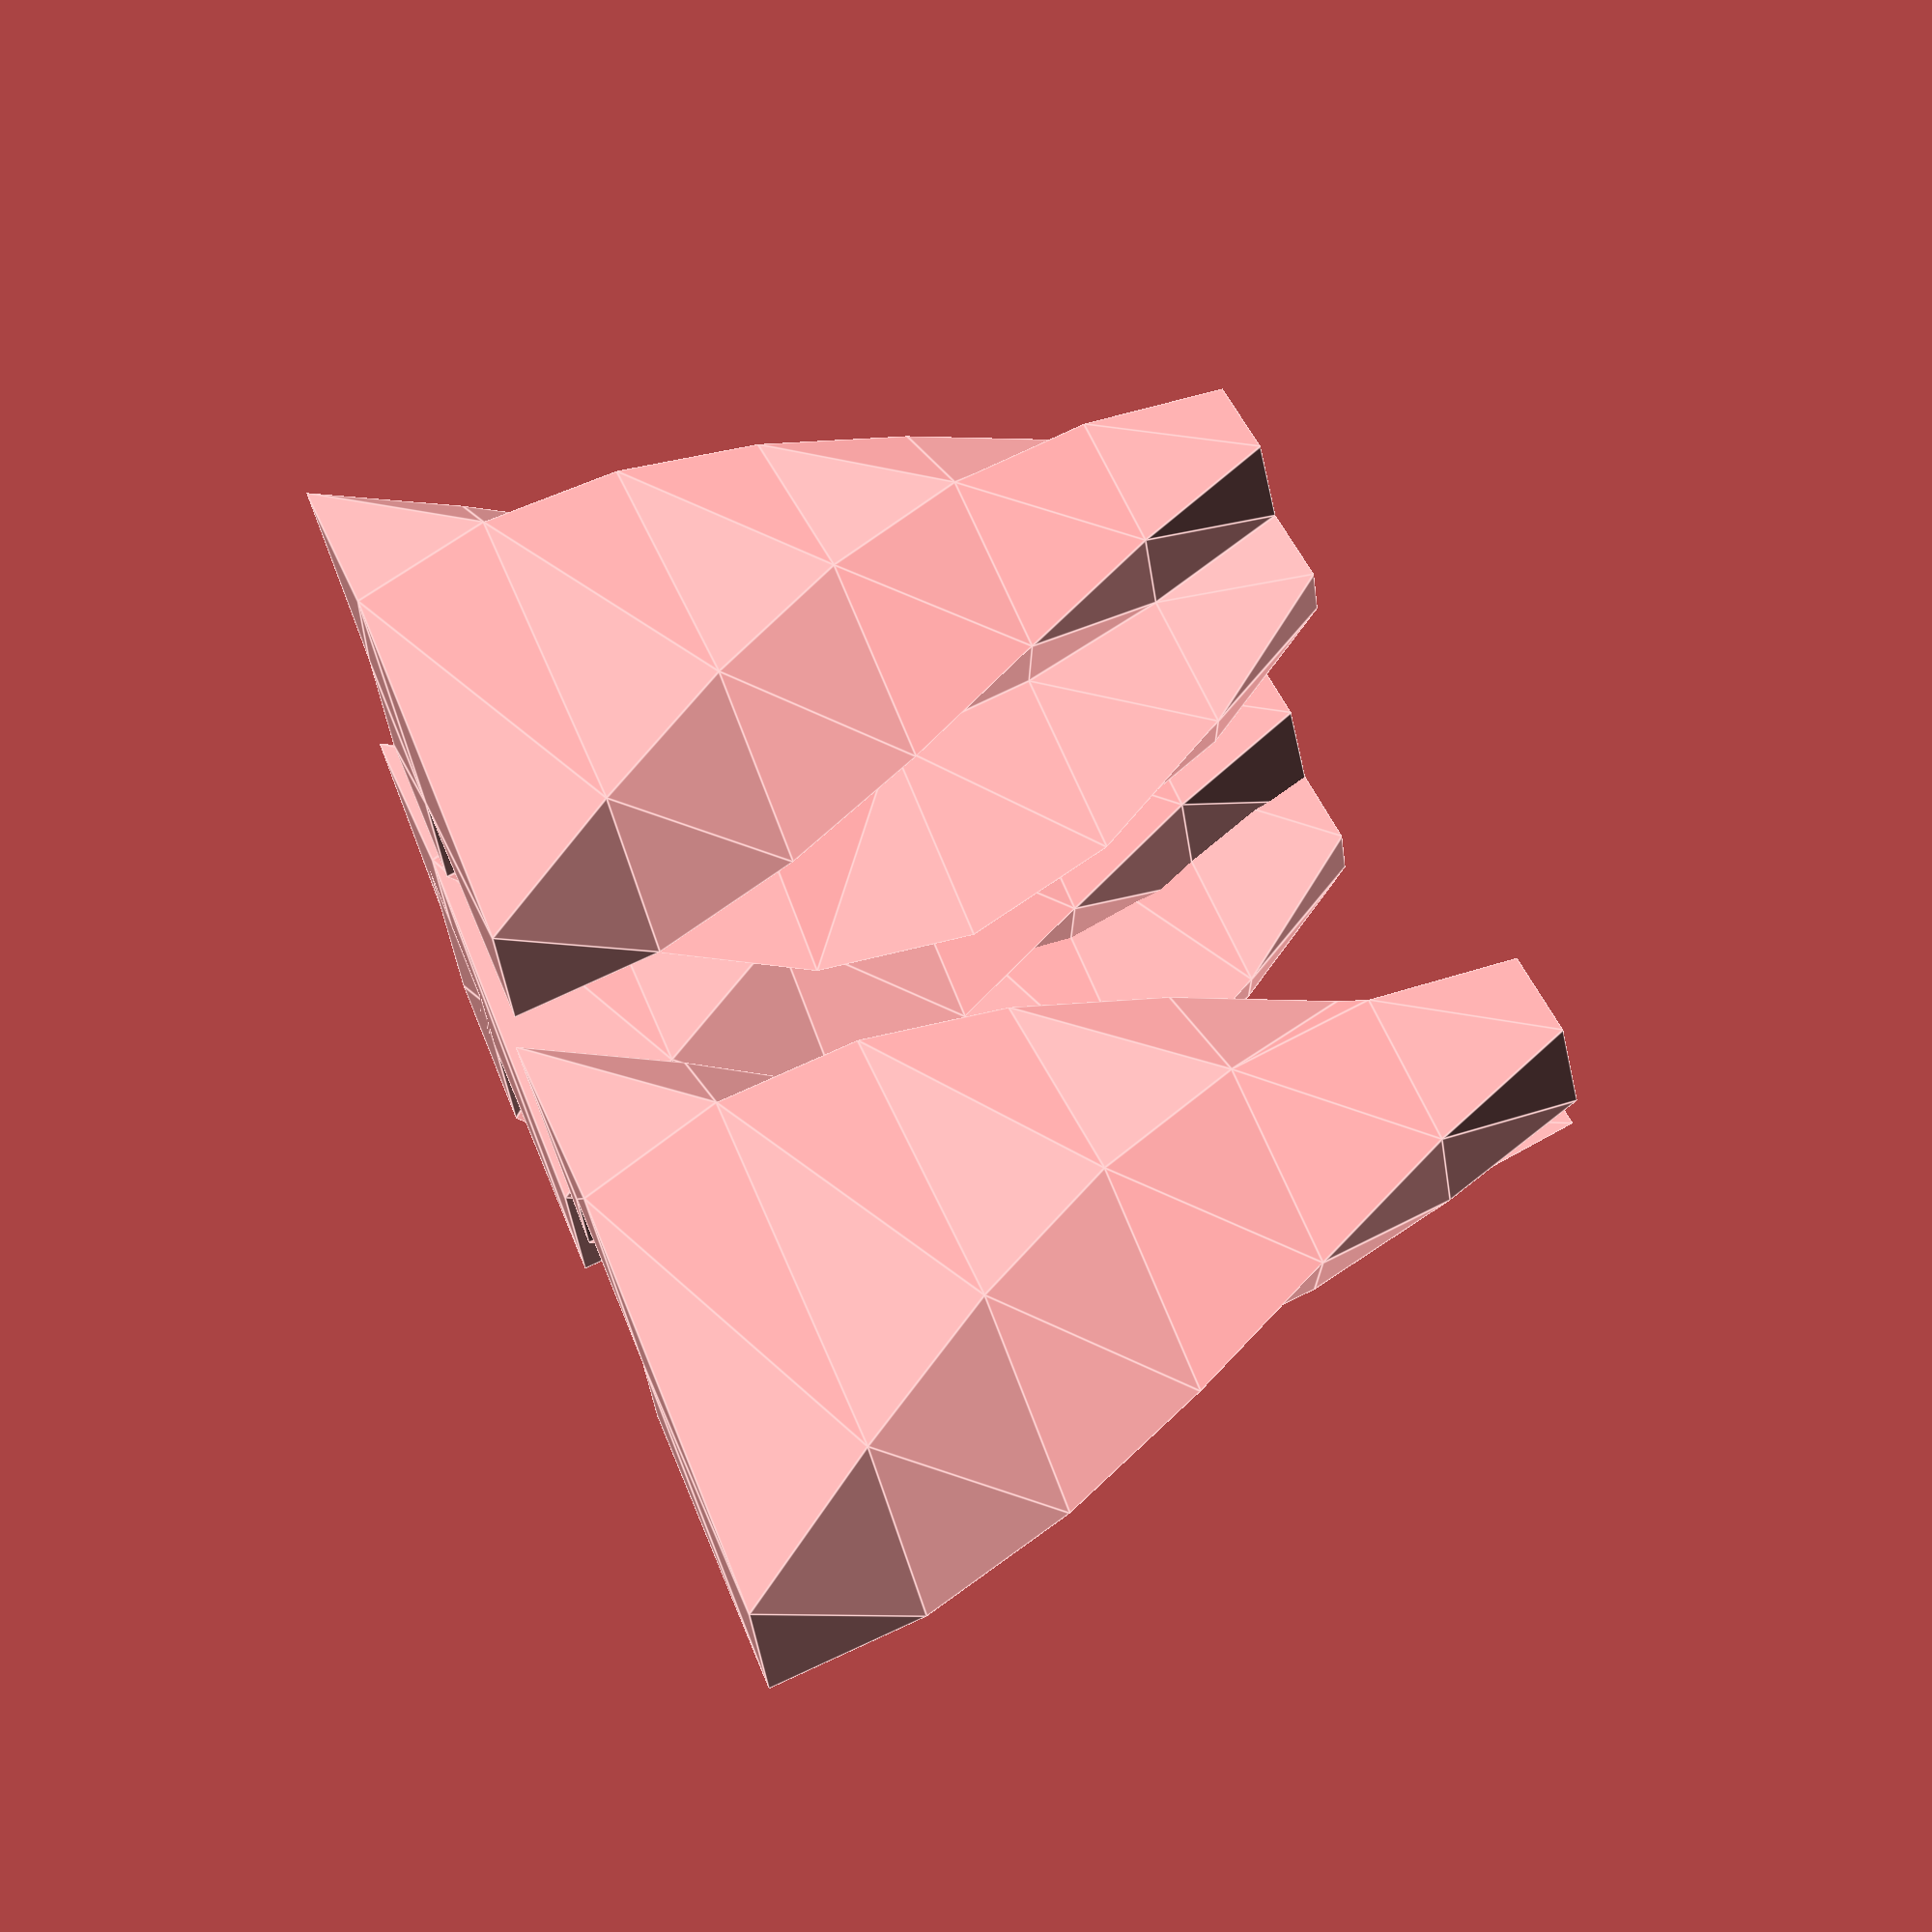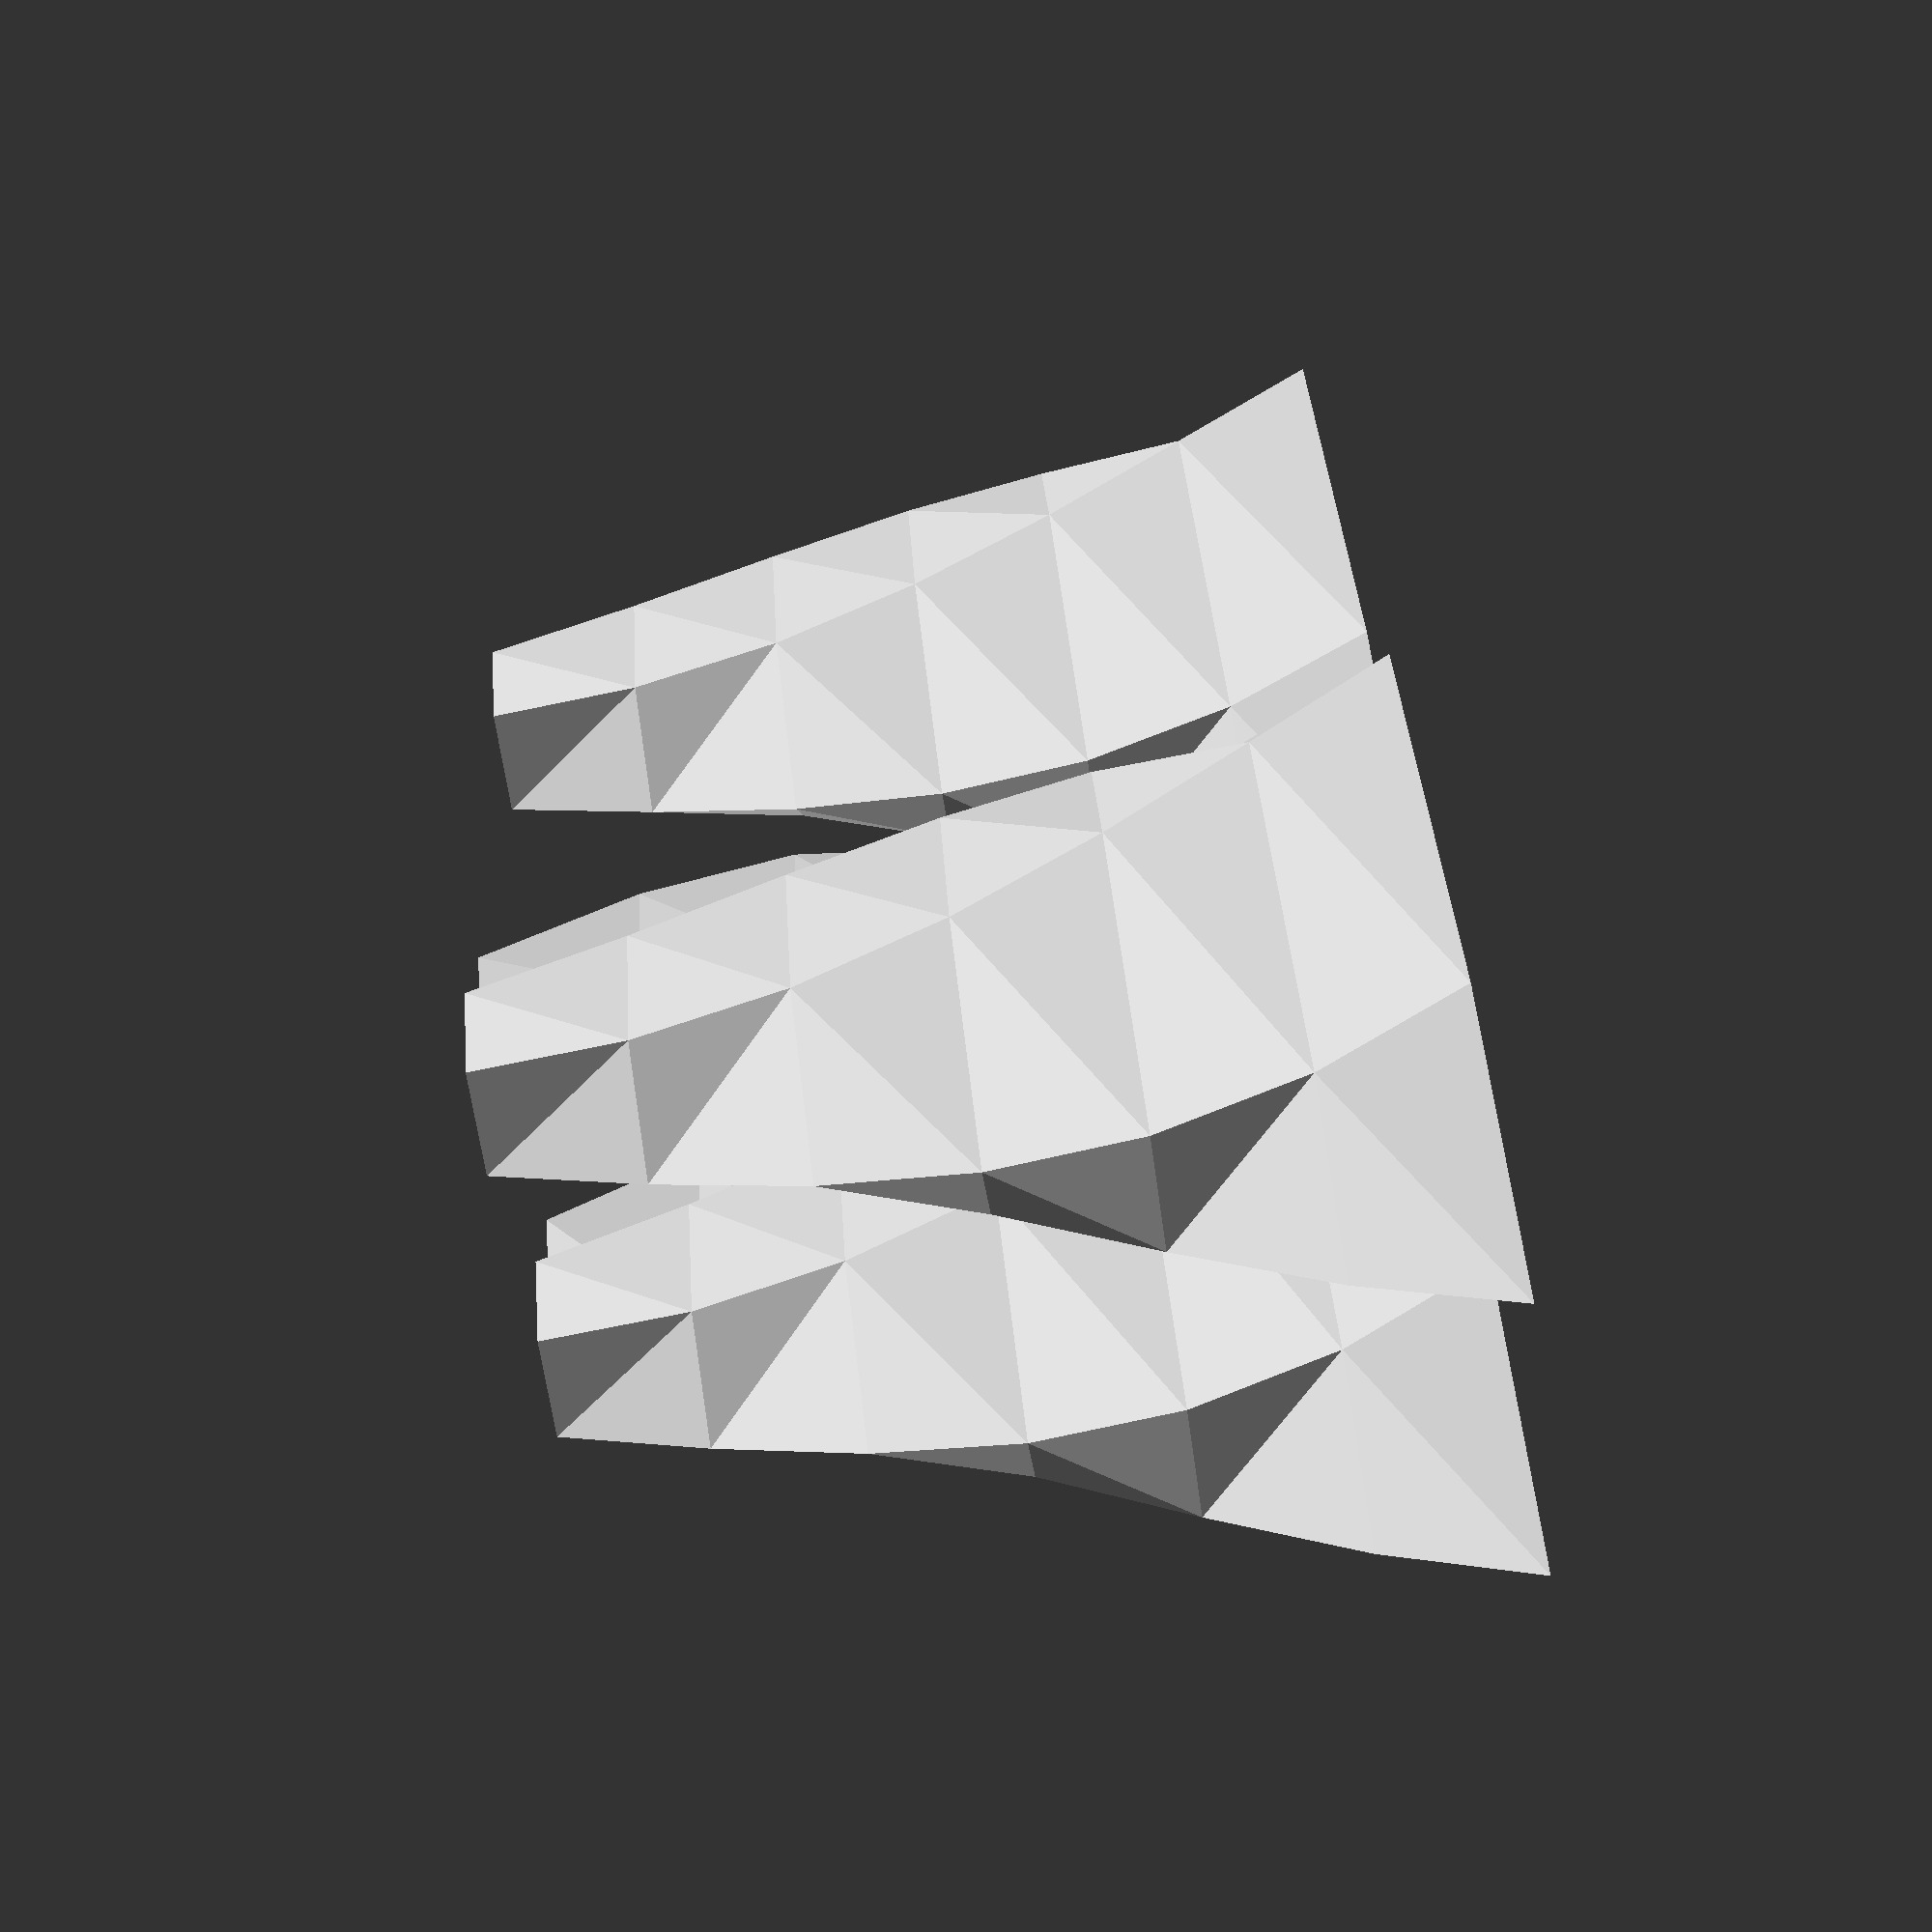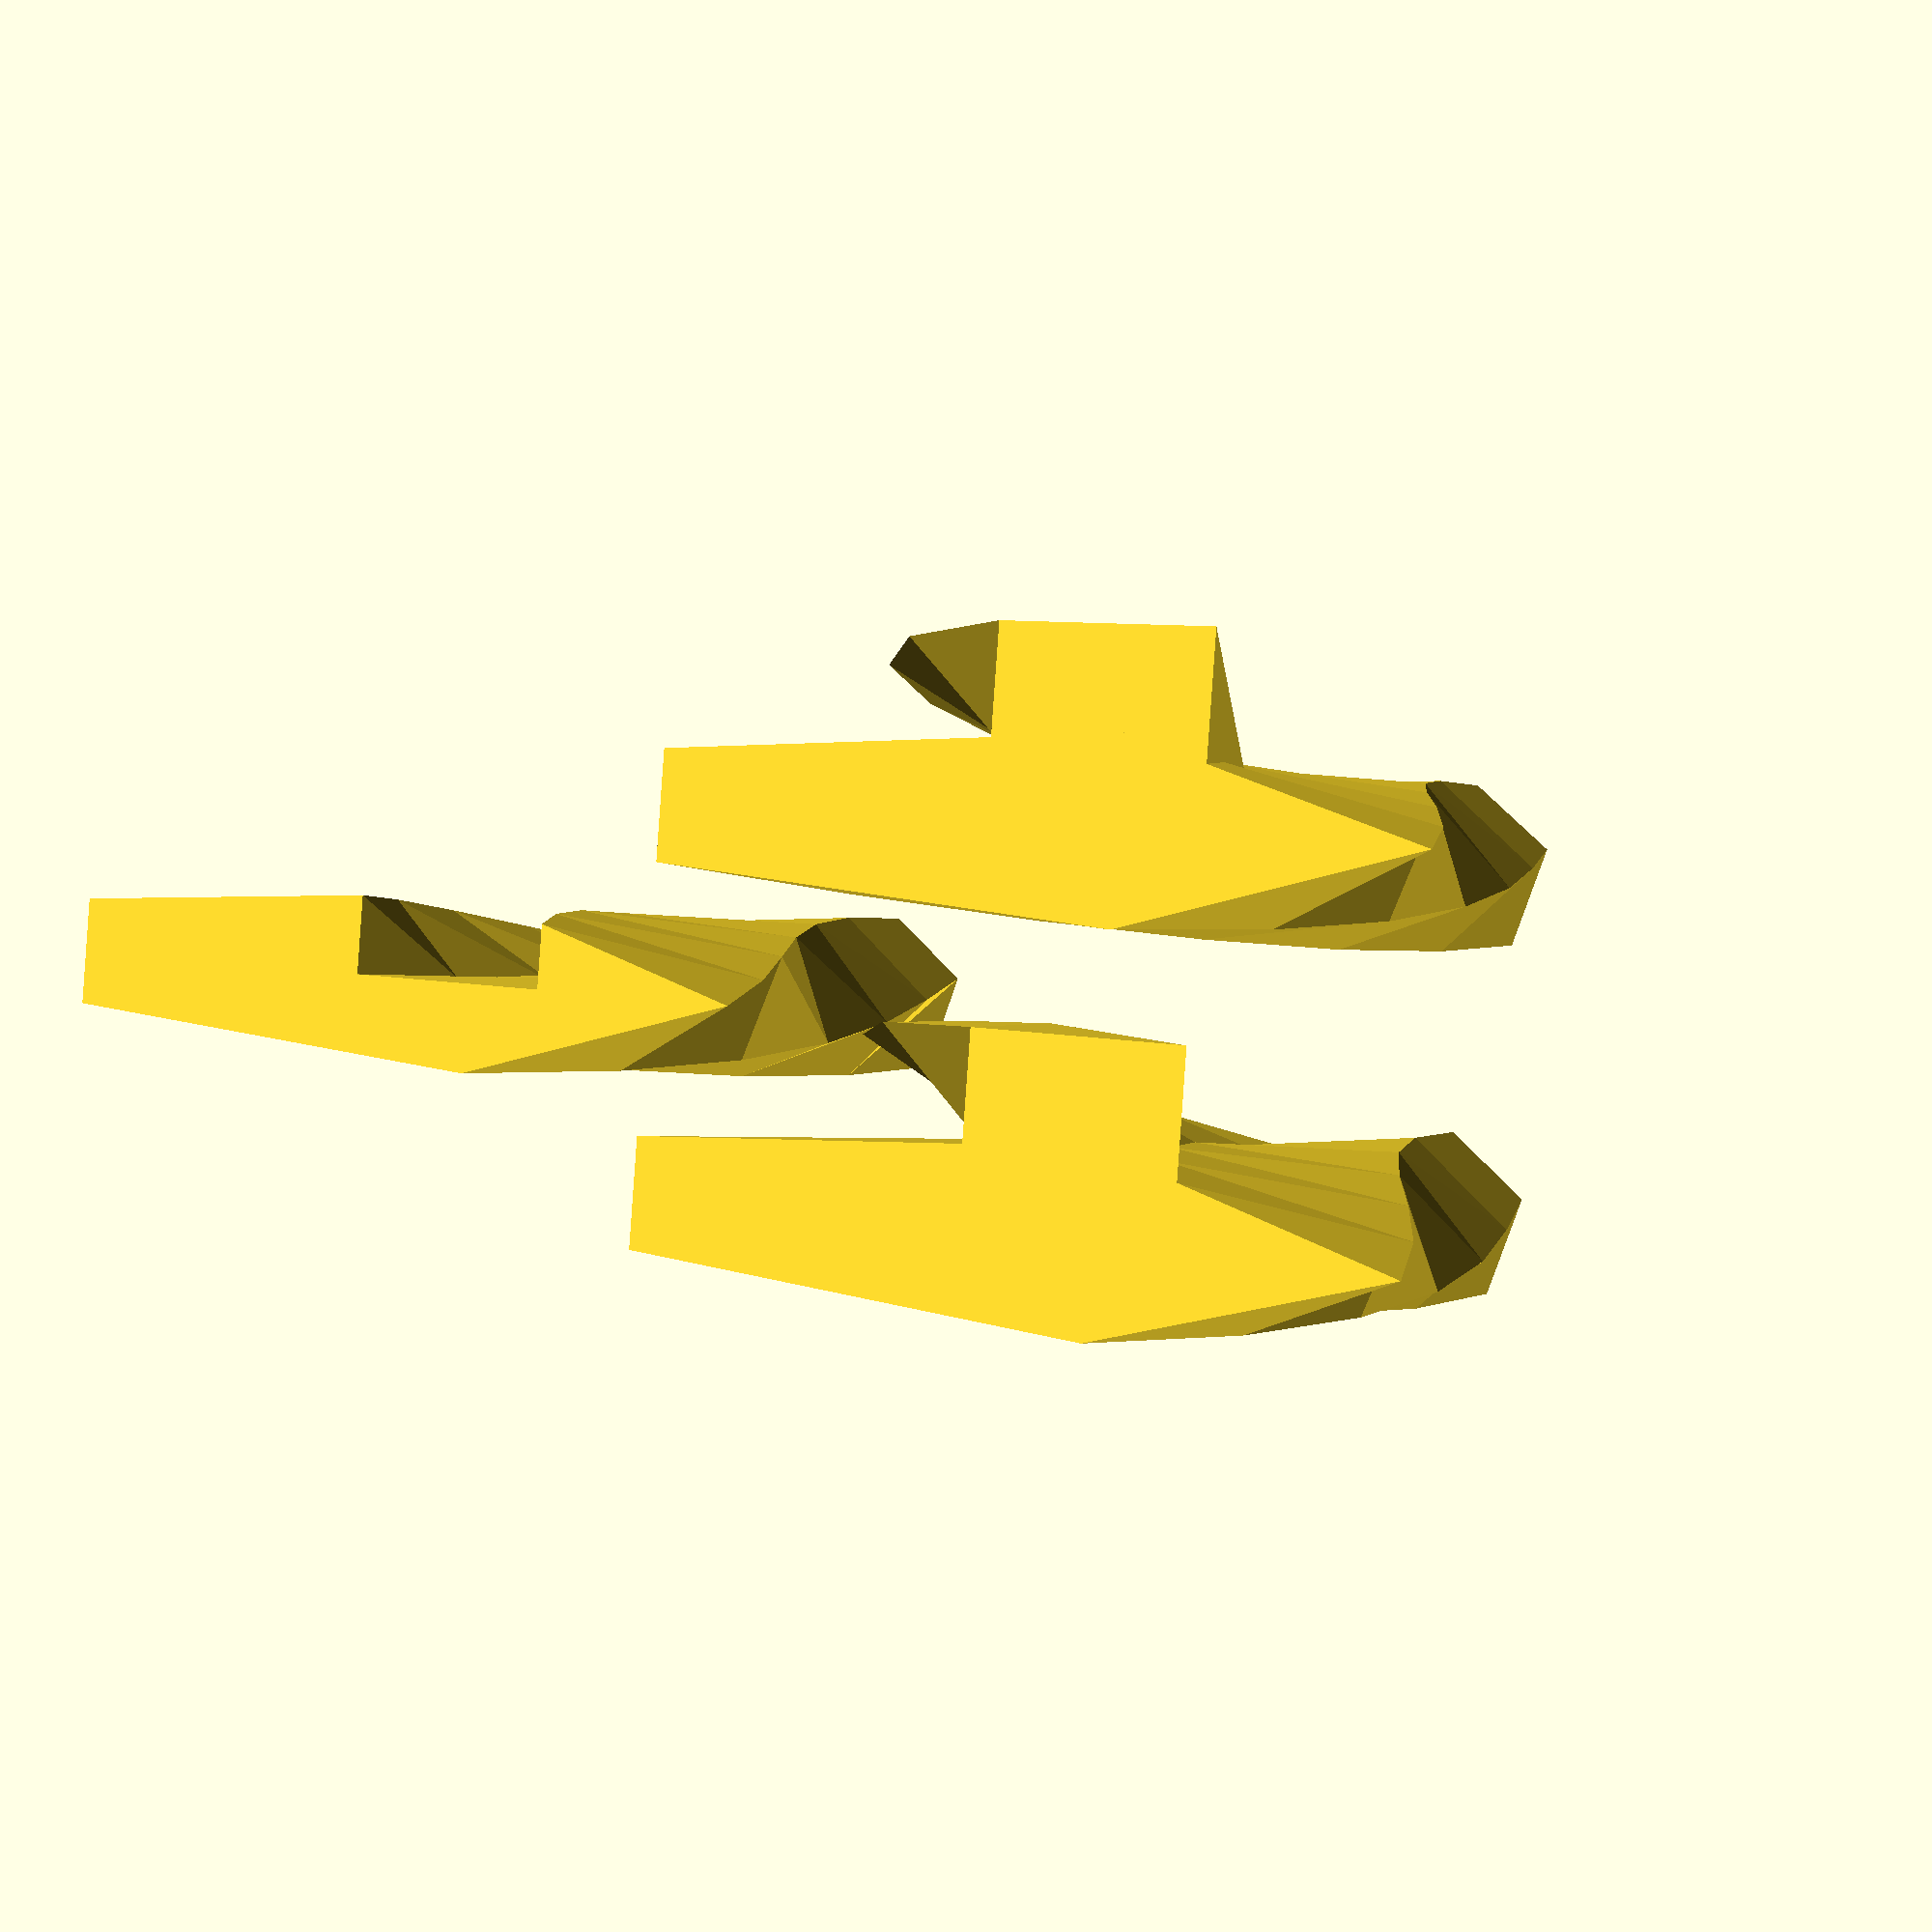
<openscad>
scale(5) {
  translate([0,8,0]) {
    linear_extrude(height = 10, center = true, scale=[1,5], twist=90) {
      difference() {
        circle(r = 1);
        square([0.5, 2]);
      }
    }
  }
  translate([-2,0,0]) {
    linear_extrude(height = 10, center = true, scale=[1,5], twist=90) {
      circle(r = 1);
      color("red")
        square([0.5, 2]);
    }
  }
  translate([+2,0,0]) {
    linear_extrude(height = 10, center = true, scale=[1,5], twist=90) {
      circle(r = 1);
    }
    linear_extrude(height = 10, center = true, scale=[1,5], twist=90) {
      square([0.5, 2]);
    }
  }
}


</openscad>
<views>
elev=114.7 azim=247.9 roll=110.5 proj=p view=edges
elev=261.8 azim=145.4 roll=261.6 proj=p view=wireframe
elev=2.2 azim=274.9 roll=34.3 proj=p view=wireframe
</views>
